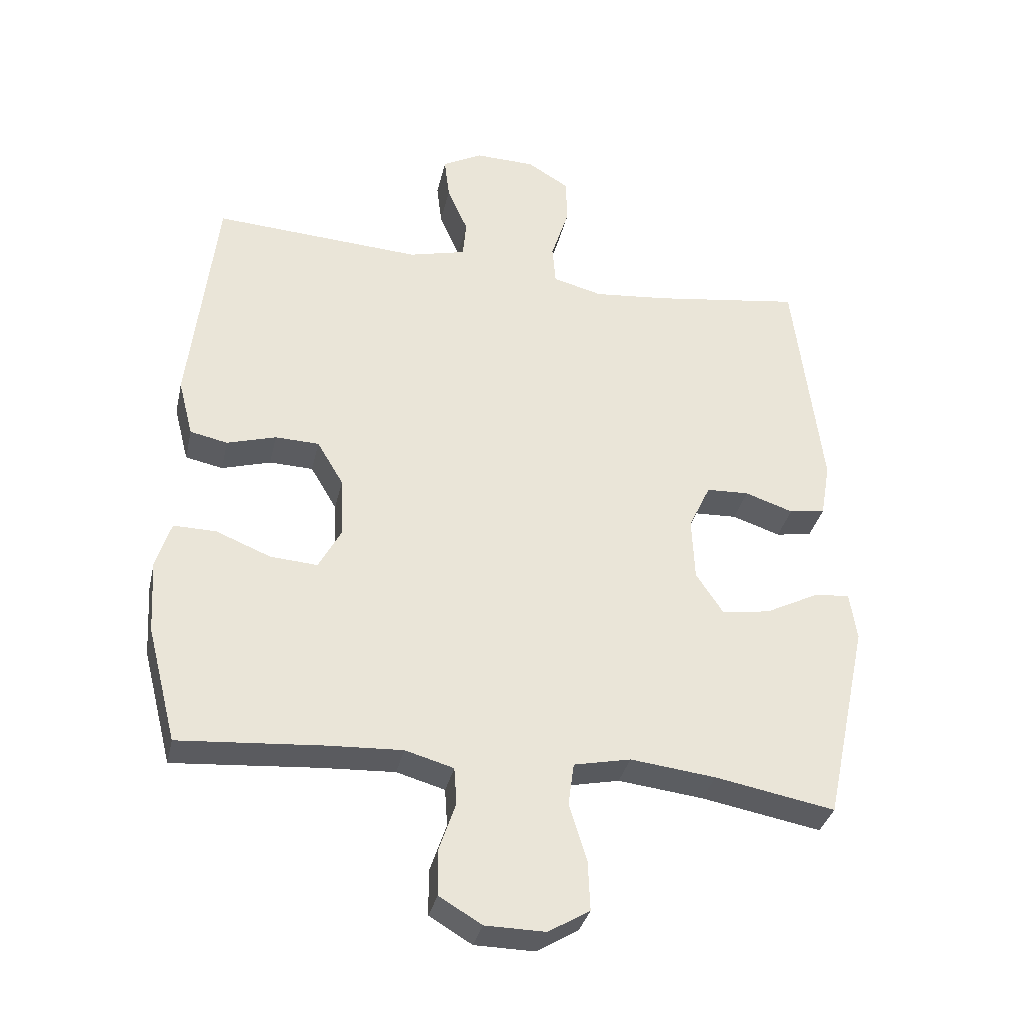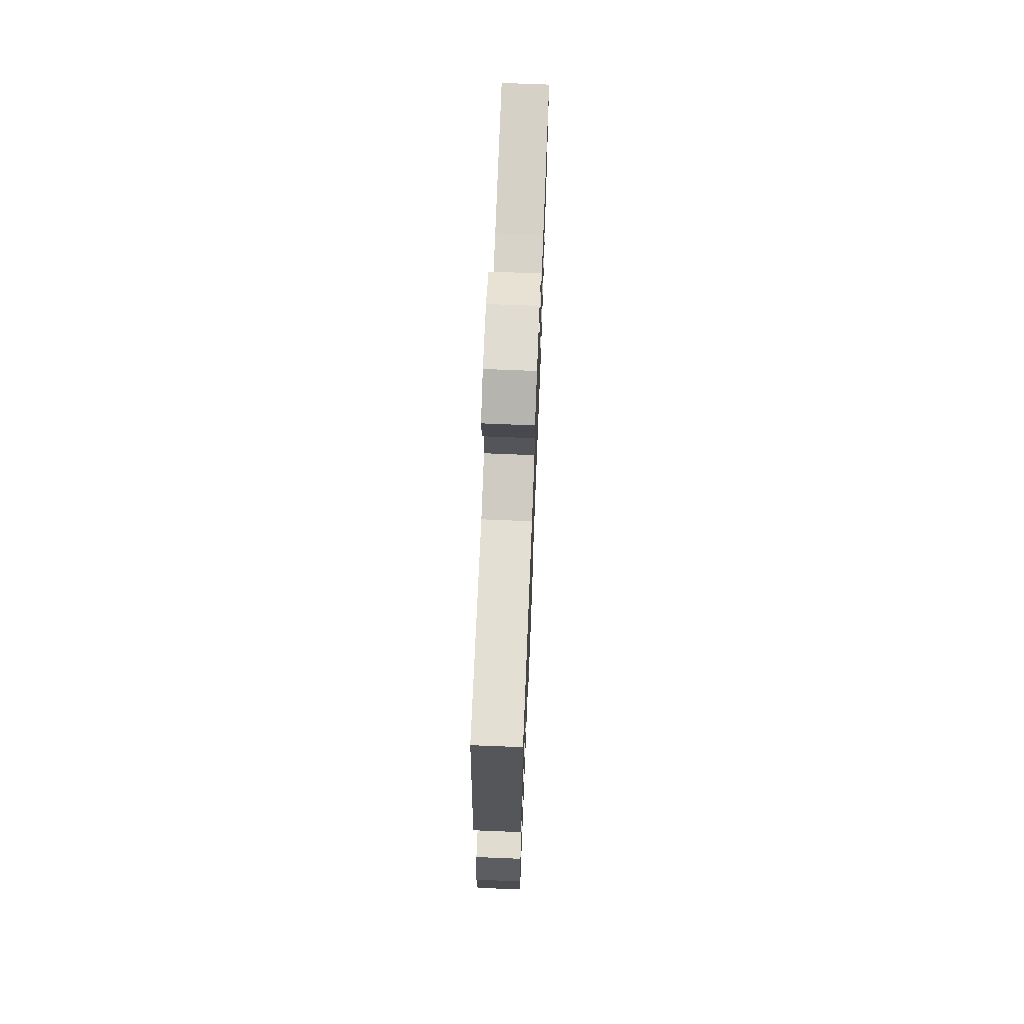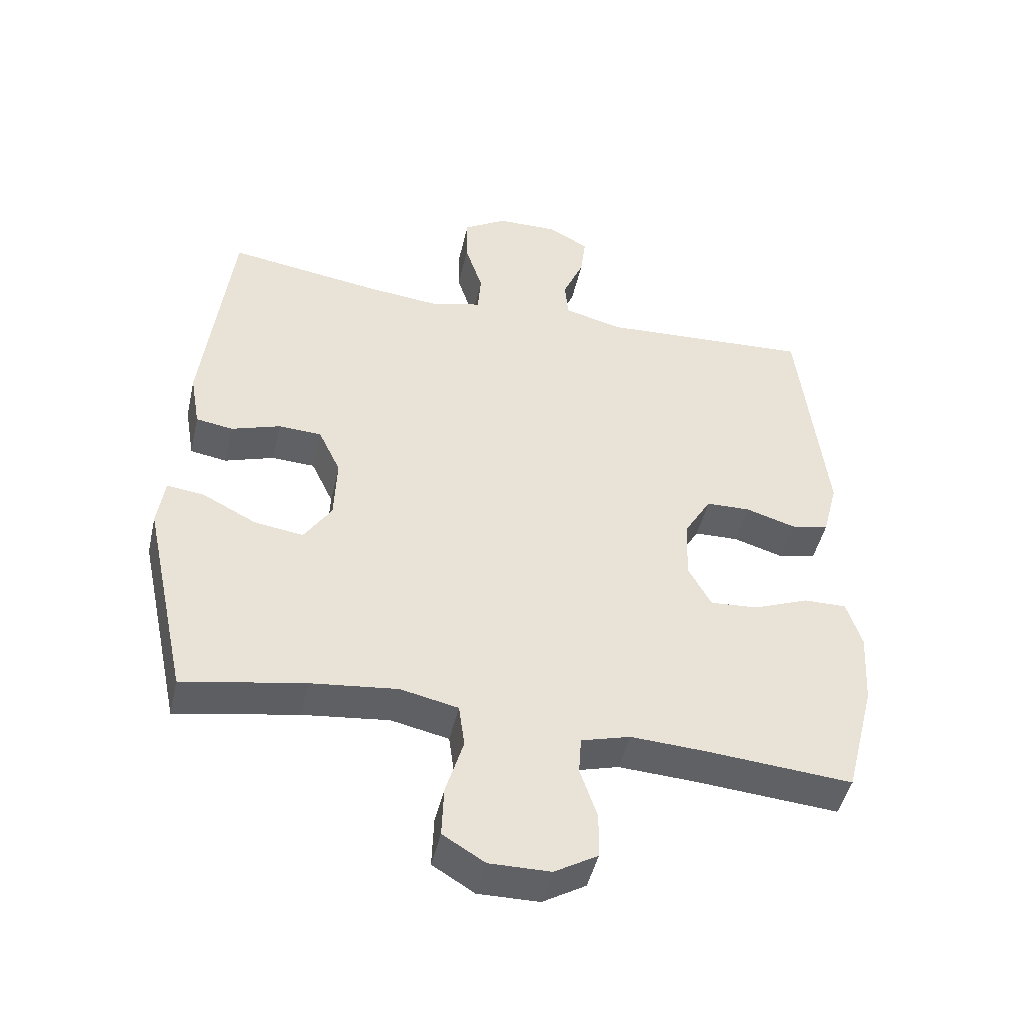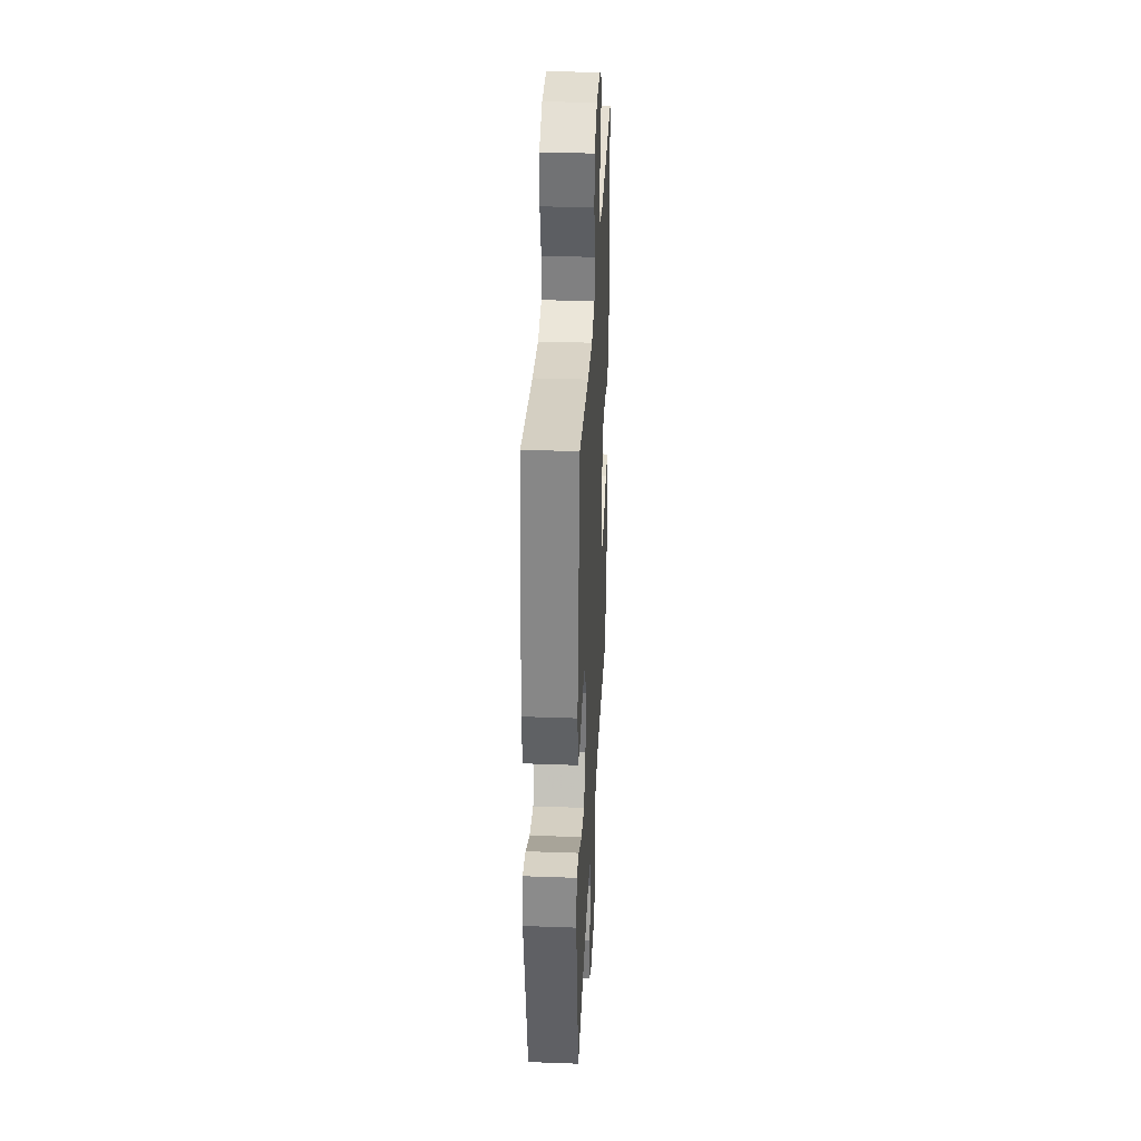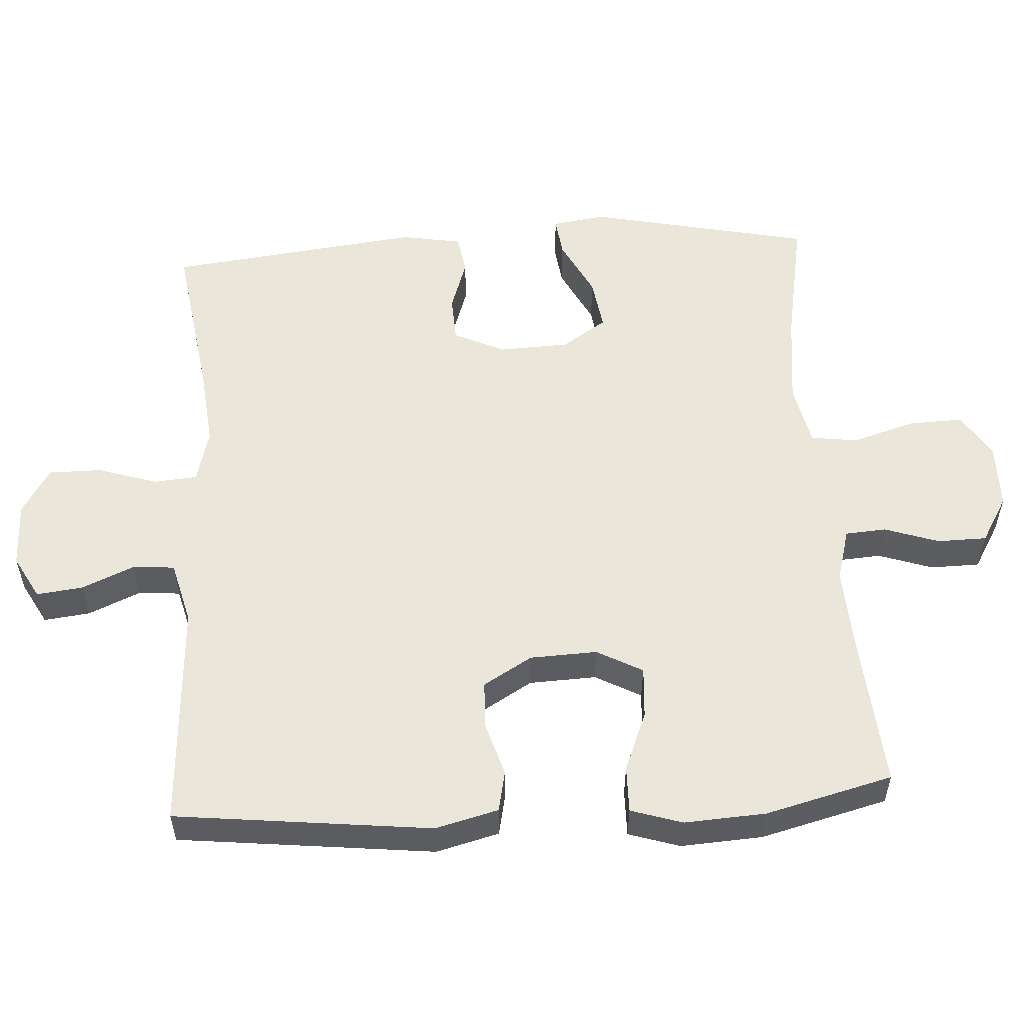
<metadata>
{"format":"obj","ext":"obj","renderer":"f3d","projection":"perspective","resolution":1024,"background":"white","views":[{"elev":-34.6,"azim":167.4,"up":"+Z"},{"elev":70.5,"azim":92.3,"up":"+Z"},{"elev":-46.5,"azim":-12.8,"up":"+Z"},{"elev":34.1,"azim":-87.2,"up":"+Z"},{"elev":54.8,"azim":86.5,"up":"+Y"}]}
</metadata>
<code>
v 0.5 0.07 0.5
v 0.541 0.07 0.137
v 0.518 0.07 0.048
v 0.46 0.07 0.036
v 0.384 0.07 0.059
v 0.316 0.07 0.057
v 0.275 0.07 -0.012
v 0.271 0.07 -0.107
v 0.306 0.07 -0.172
v 0.379 0.07 -0.167
v 0.464 0.07 -0.133
v 0.53 0.07 -0.132
v 0.553 0.07 -0.205
v 0.546 0.07 -0.32
v 0.5 0.07 -0.5
v 0.276 0.07 -0.482
v 0.162 0.07 -0.476
v 0.087 0.07 -0.497
v 0.083 0.07 -0.555
v 0.109 0.07 -0.632
v 0.108 0.07 -0.702
v 0.042 0.07 -0.741
v -0.051 0.07 -0.742
v -0.115 0.07 -0.703
v -0.112 0.07 -0.625
v -0.085 0.07 -0.536
v -0.094 0.07 -0.47
v -0.182 0.07 -0.451
v -0.314 0.07 -0.466
v -0.5 0.07 -0.5
v -0.568 0.07 -0.184
v -0.557 0.07 -0.108
v -0.5 0.07 -0.115
v -0.418 0.07 -0.157
v -0.343 0.07 -0.168
v -0.301 0.07 -0.104
v -0.297 0.07 -0.005
v -0.331 0.07 0.067
v -0.397 0.07 0.07
v -0.472 0.07 0.045
v -0.528 0.07 0.054
v -0.543 0.07 0.14
v -0.5 0.07 0.5
v -0.271 0.07 0.466
v -0.154 0.07 0.454
v -0.077 0.07 0.474
v -0.072 0.07 0.536
v -0.099 0.07 0.62
v -0.099 0.07 0.695
v -0.033 0.07 0.735
v 0.06 0.07 0.737
v 0.122 0.07 0.703
v 0.114 0.07 0.637
v 0.082 0.07 0.563
v 0.087 0.07 0.504
v 0.176 0.07 0.481
v 0.5 0 0.5
v 0.541 0 0.137
v 0.518 0 0.048
v 0.46 0 0.036
v 0.384 0 0.059
v 0.316 0 0.057
v 0.275 0 -0.012
v 0.271 0 -0.107
v 0.306 0 -0.172
v 0.379 0 -0.167
v 0.464 0 -0.133
v 0.53 0 -0.132
v 0.553 0 -0.205
v 0.546 0 -0.32
v 0.5 0 -0.5
v 0.276 0 -0.482
v 0.162 0 -0.476
v 0.087 0 -0.497
v 0.083 0 -0.555
v 0.109 0 -0.632
v 0.108 0 -0.702
v 0.042 0 -0.741
v -0.051 0 -0.742
v -0.115 0 -0.703
v -0.112 0 -0.625
v -0.085 0 -0.536
v -0.094 0 -0.47
v -0.182 0 -0.451
v -0.314 0 -0.466
v -0.5 0 -0.5
v -0.568 0 -0.184
v -0.557 0 -0.108
v -0.5 0 -0.115
v -0.418 0 -0.157
v -0.343 0 -0.168
v -0.301 0 -0.104
v -0.297 0 -0.005
v -0.331 0 0.067
v -0.397 0 0.07
v -0.472 0 0.045
v -0.528 0 0.054
v -0.543 0 0.14
v -0.5 0 0.5
v -0.271 0 0.466
v -0.154 0 0.454
v -0.077 0 0.474
v -0.072 0 0.536
v -0.099 0 0.62
v -0.099 0 0.695
v -0.033 0 0.735
v 0.06 0 0.737
v 0.122 0 0.703
v 0.114 0 0.637
v 0.082 0 0.563
v 0.087 0 0.504
v 0.176 0 0.481
f 51 52 53 54
f 51 54 55
f 50 51 55
f 47 48 49 50
f 46 47 50 55
f 45 46 55 56
f 41 42 43 44
f 39 40 41 44
f 38 39 44 45
f 37 38 45 56
f 31 32 33 34
f 29 30 31 34
f 28 29 34 35
f 27 28 35 36
f 23 24 25 26
f 23 26 27
f 22 23 27
f 19 20 21 22
f 18 19 22 27
f 17 18 27 36
f 13 14 15 16
f 10 11 12 13
f 9 10 13 16
f 8 9 16 17
f 2 3 4 5
f 2 5 6
f 1 2 6
f 56 1 6 7
f 17 36 37 56
f 7 8 17 56
f 110 109 108 107
f 111 110 107
f 111 107 106
f 106 105 104 103
f 111 106 103 102
f 112 111 102 101
f 100 99 98 97
f 100 97 96 95
f 101 100 95 94
f 112 101 94 93
f 90 89 88 87
f 90 87 86 85
f 91 90 85 84
f 92 91 84 83
f 82 81 80 79
f 83 82 79
f 83 79 78
f 78 77 76 75
f 83 78 75 74
f 92 83 74 73
f 72 71 70 69
f 69 68 67 66
f 72 69 66 65
f 73 72 65 64
f 61 60 59 58
f 62 61 58
f 62 58 57
f 63 62 57 112
f 112 93 92 73
f 112 73 64 63
f 1 57 58 2
f 2 58 59 3
f 3 59 60 4
f 4 60 61 5
f 5 61 62 6
f 6 62 63 7
f 7 63 64 8
f 8 64 65 9
f 9 65 66 10
f 10 66 67 11
f 11 67 68 12
f 12 68 69 13
f 13 69 70 14
f 14 70 71 15
f 15 71 72 16
f 16 72 73 17
f 17 73 74 18
f 18 74 75 19
f 19 75 76 20
f 20 76 77 21
f 21 77 78 22
f 22 78 79 23
f 23 79 80 24
f 24 80 81 25
f 25 81 82 26
f 26 82 83 27
f 27 83 84 28
f 28 84 85 29
f 29 85 86 30
f 30 86 87 31
f 31 87 88 32
f 32 88 89 33
f 33 89 90 34
f 34 90 91 35
f 35 91 92 36
f 36 92 93 37
f 37 93 94 38
f 38 94 95 39
f 39 95 96 40
f 40 96 97 41
f 41 97 98 42
f 42 98 99 43
f 43 99 100 44
f 44 100 101 45
f 45 101 102 46
f 46 102 103 47
f 47 103 104 48
f 48 104 105 49
f 49 105 106 50
f 50 106 107 51
f 51 107 108 52
f 52 108 109 53
f 53 109 110 54
f 54 110 111 55
f 55 111 112 56
f 56 112 57 1

</code>
